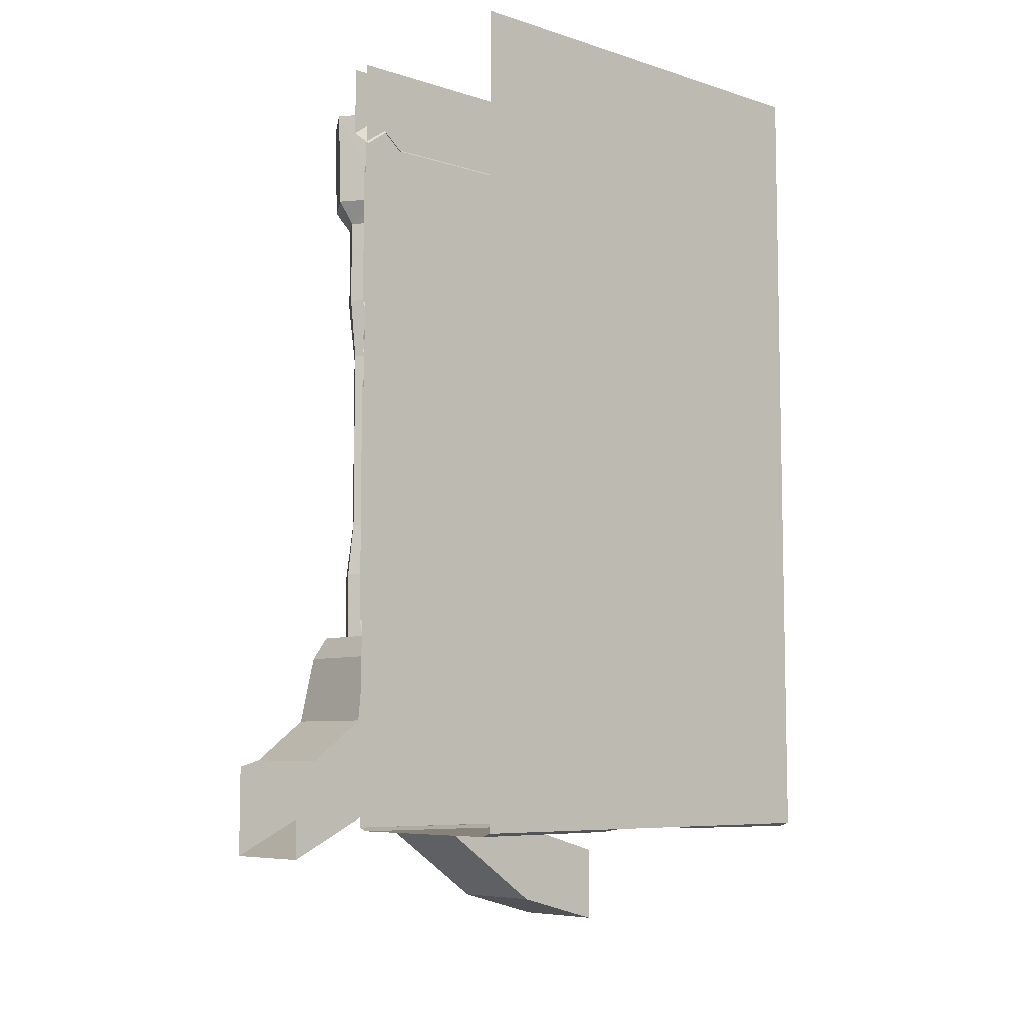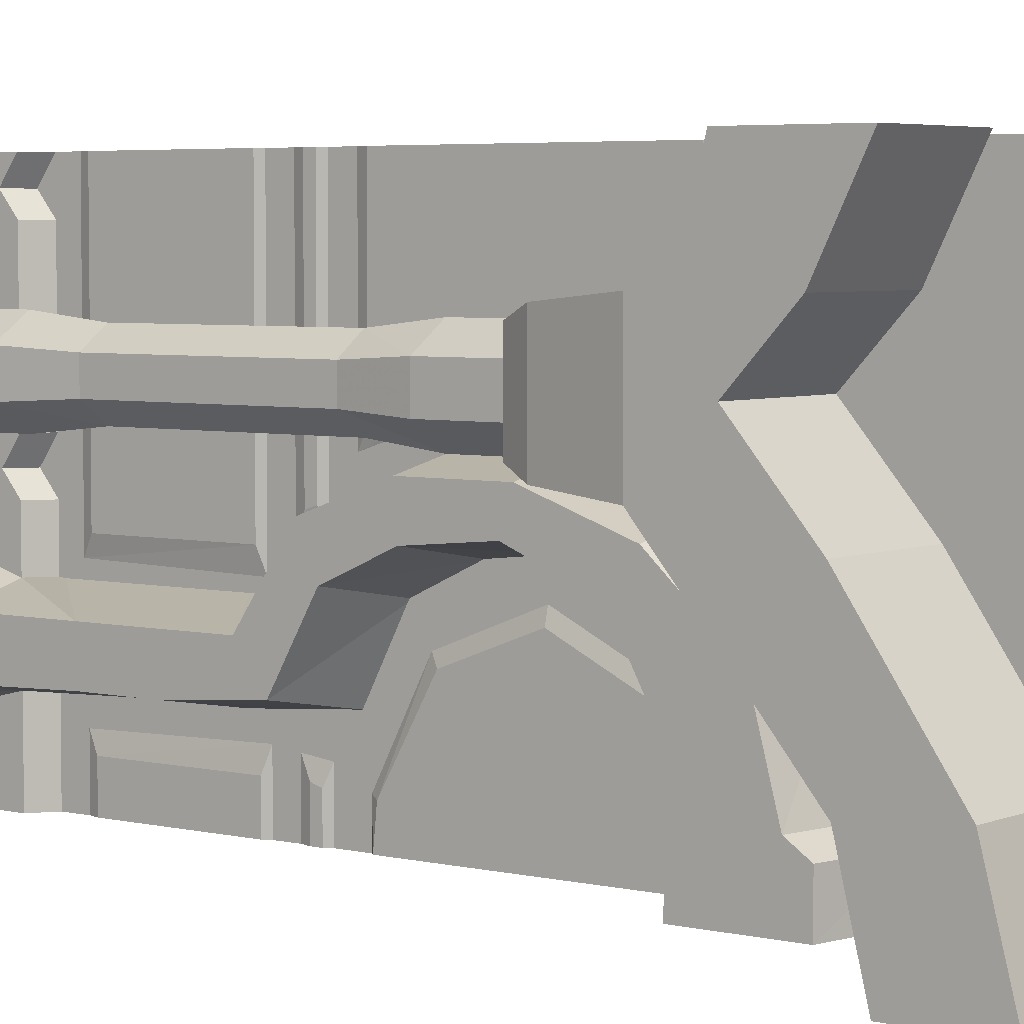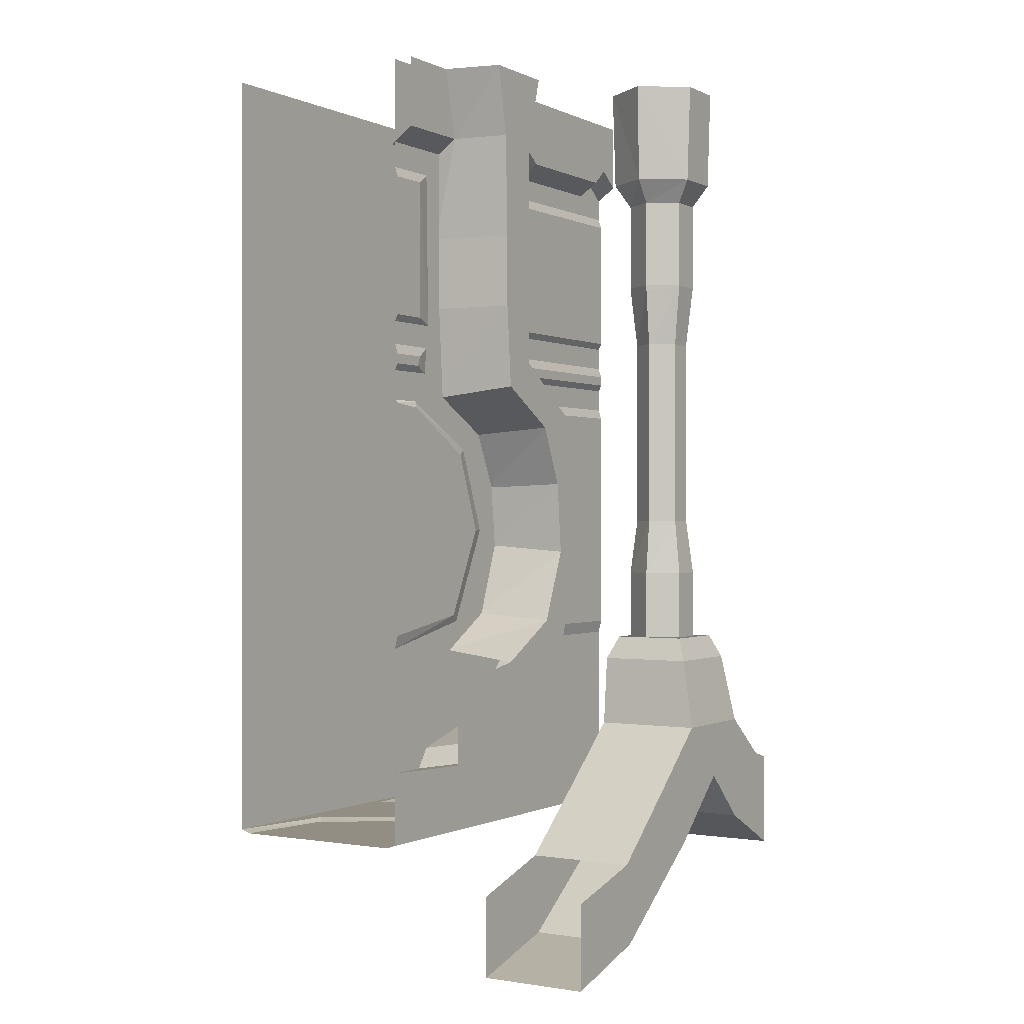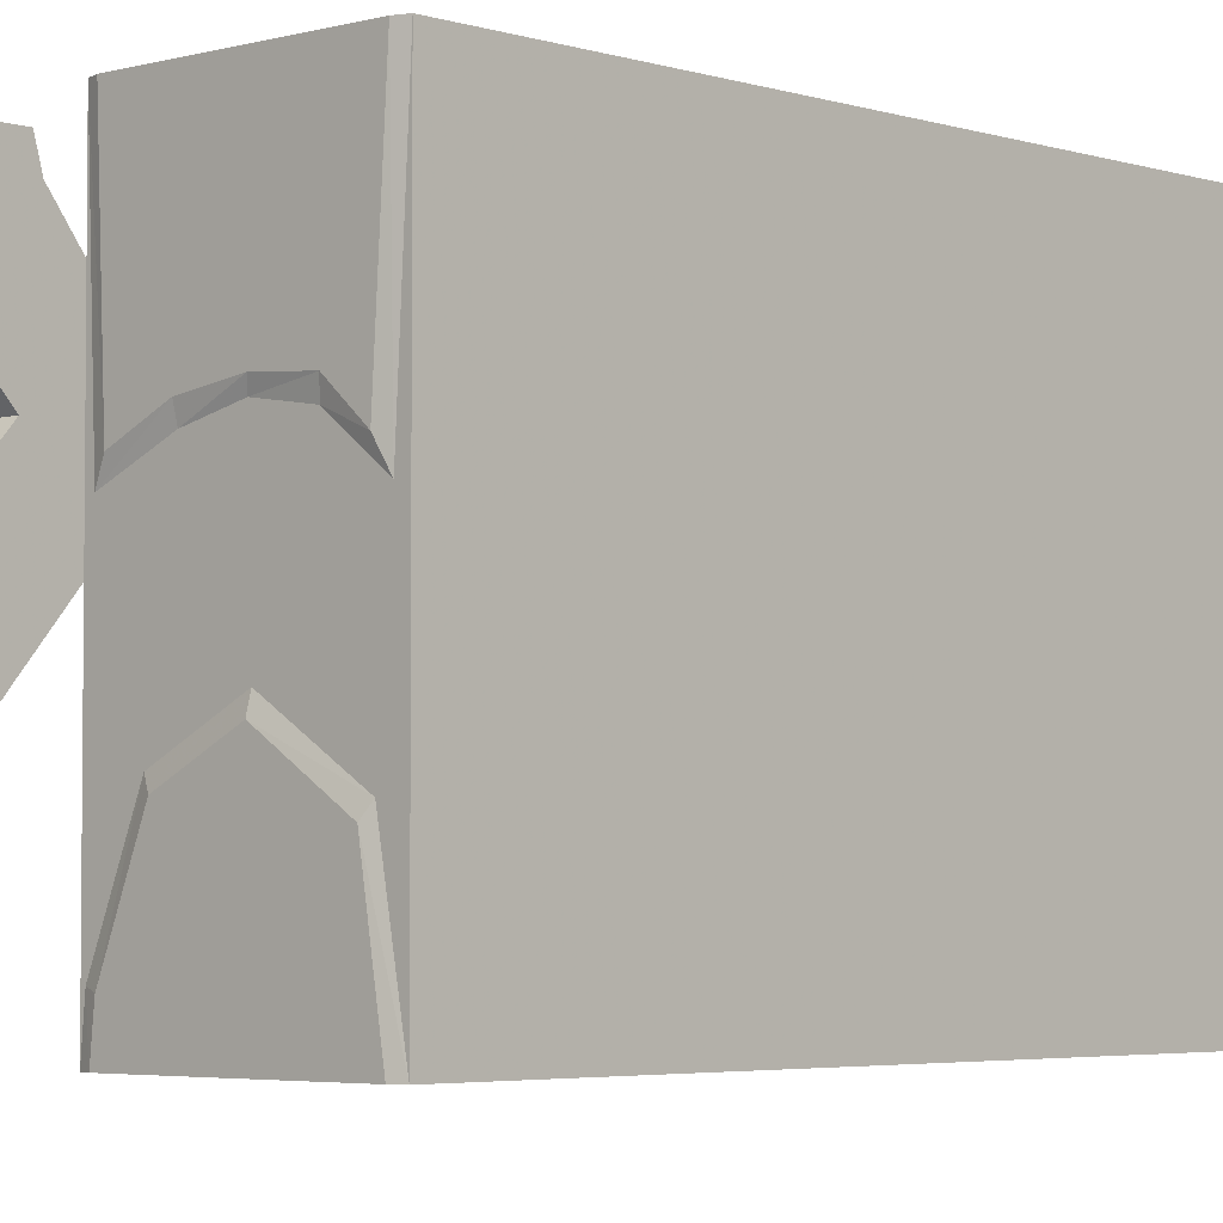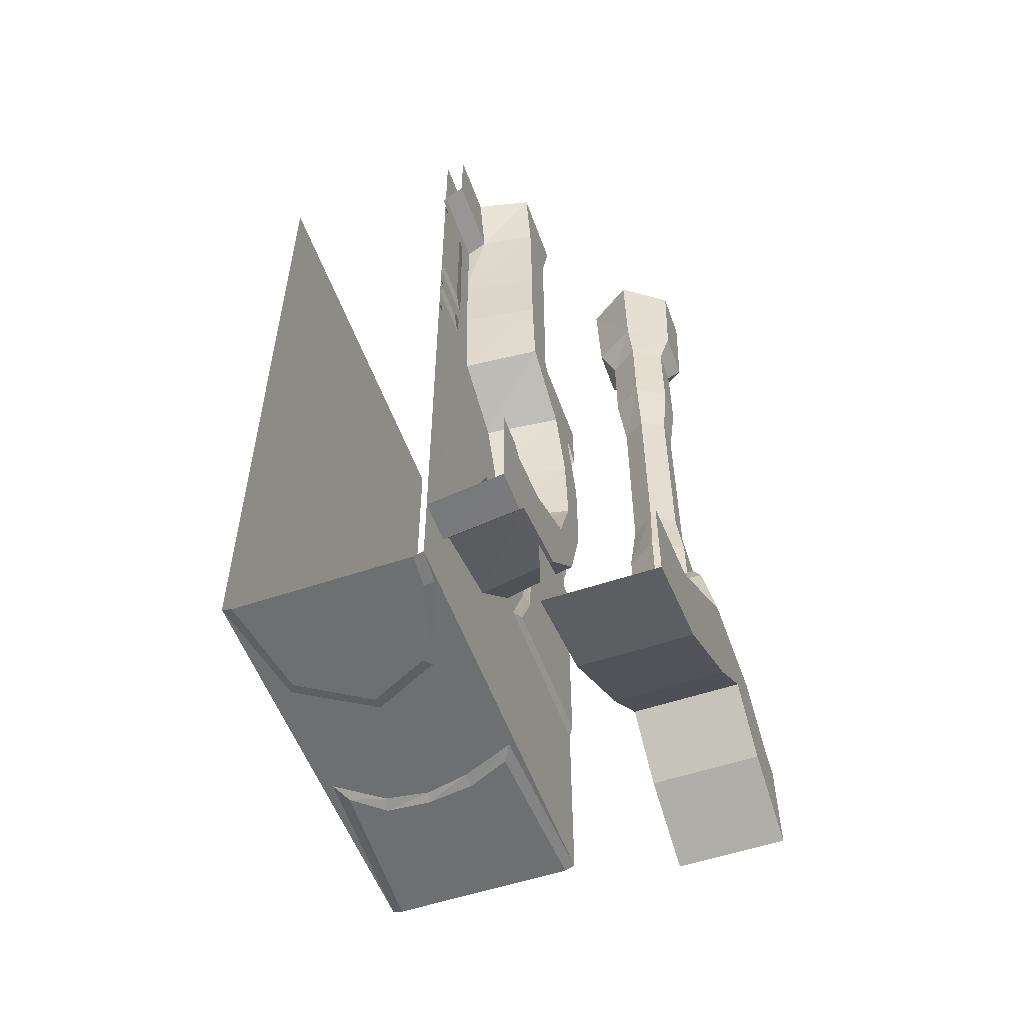
<metadata>
{"format":"obj","ext":"obj","renderer":"f3d","projection":"perspective","resolution":1024,"background":"white","views":[{"elev":-7.2,"azim":48.3,"up":"+Y"},{"elev":4.4,"azim":-52.4,"up":"+Z"},{"elev":-0.3,"azim":-148.4,"up":"+Y"},{"elev":-3.9,"azim":43.0,"up":"+Z"},{"elev":-54.6,"azim":-160.3,"up":"+Y"}]}
</metadata>
<code>
v 0.03125 -1.523 -0.5
v 0.03125 -1.875 -0.5
v 0.03125 -1.875 0.5
v 0.03125 -1.523 0.5
v 0.03125 -1.406 0.5
v 0.03125 -1.406 -0.5
v 0.03125 0 0.5
v 0.03125 0 -0.5
v -0.01562 -0.1641 0.07812
v 0.03906 -0.2031 0.07812
v 0.03906 -0.2031 0.3984
v -0.01562 -0.1641 0.3984
v -0.01562 0 0.07812
v -0.01562 0 0.02344
v -0.01562 -0.125 0.02344
v 0.03906 -0.1641 0.02344
v -0.01562 -0.1641 -0.02344
v 0.03906 -0.2031 -0.02344
v -0.01562 -0.1641 -0.1406
v 0.03906 -0.2031 -0.1406
v -0.1484 -0.4062 -0.1797
v 0.03906 -0.4062 -0.1406
v 0.03906 -0.5781 -0.1406
v -0.1484 -0.5781 -0.1797
v -0.1484 -0.7109 -0.1797
v 0.03906 -0.6797 -0.1328
v -0.1484 -0.8281 -0.007812
v 0.03906 -0.8125 0.01562
v -0.1484 -1 0.05469
v 0.03906 -1 0.09375
v -0.1484 -1.203 0.05469
v 0.03906 -1.203 0.09375
v -0.1484 -1.406 -0.01562
v 0.03906 -1.406 0.02344
v -0.1484 -1.57 -0.1641
v 0.03906 -1.594 -0.1484
v -0.1484 -1.625 -0.3672
v 0.03906 -1.656 -0.3672
v -0.1484 -1.672 -0.3984
v 0.03906 -1.703 -0.3984
v -0.1484 -1.672 -0.5
v 0.03125 -1.703 -0.5
v -0.01562 0 0.3984
v -0.01562 -0.125 0.4453
v -0.01562 0 0.4453
v -0.01562 -0.1641 0.5
v -0.01562 0 0.5
v -0.1484 -0.4062 -0.2812
v -0.1484 -0.1641 -0.1797
v -0.1484 -0.1641 -0.2891
v 0.03906 -0.4062 -0.3125
v 0.03906 -0.5781 -0.3125
v -0.1484 -0.5781 -0.2812
v -0.1484 -0.7734 -0.2656
v -0.1484 -0.8672 -0.1016
v -0.1484 -1.008 -0.03906
v -0.1484 -1.18 -0.02344
v -0.1484 -1.352 -0.09375
v -0.1484 -1.445 -0.2656
v -0.1484 -1.469 -0.3984
v -0.1484 -1.445 -0.4297
v -0.1484 -1.445 -0.5
v -0.01562 -0.1641 -0.3125
v 0.03906 -0.2031 -0.3125
v -0.01562 -0.1641 -0.5
v 0.03906 -0.2031 -0.5
v 0.03906 -0.7969 -0.2969
v 0.03906 -0.8828 -0.1328
v 0.03906 -1.016 -0.07031
v 0.03906 -1.164 -0.05469
v 0.03906 -1.336 -0.1172
v 0.03906 -1.422 -0.2656
v -0.1484 0 -0.3203
v -0.01562 0 -0.3516
v -0.01562 0 -0.5
v -0.1484 0 -0.1328
v -0.01562 0 -0.09375
v -0.01562 0 -0.02344
v -0.4766 -1.617 0.0625
v -0.4766 -1.617 0.3125
v -0.4453 -1.453 0.2969
v -0.4453 -1.453 0.07812
v -0.2266 -1.617 0.0625
v -0.2266 -1.75 -0.09375
v -0.4766 -1.75 -0.09375
v -0.4766 -1.75 0.1875
v -0.4766 -1.867 0.3125
v -0.4766 -1.719 0.4453
v -0.2266 -1.719 0.4453
v -0.2266 -1.617 0.3125
v -0.2266 -1.453 0.2969
v -0.25 -1.398 0.2734
v -0.4219 -1.398 0.2734
v -0.4219 -1.398 0.1016
v -0.2266 -1.453 0.07812
v -0.2266 -1.75 0.1875
v -0.2266 -1.898 0.01562
v -0.2266 -1.906 -0.2812
v -0.4766 -1.906 -0.2812
v -0.4766 -1.898 0.01562
v -0.2266 -1.867 0.3125
v -0.2266 -1.961 0.5
v -0.4766 -1.961 0.5
v -0.4766 -1.734 0.5
v -0.3281 -0.2344 0.0625
v -0.3281 0 0.05469
v -0.2188 0 0.125
v -0.2266 -0.2344 0.125
v -0.2578 -0.2891 0.1484
v -0.3281 -0.2891 0.1016
v -0.4297 -0.2344 0.1328
v -0.4375 0 0.1328
v -0.4297 -0.2344 0.25
v -0.4375 0 0.25
v -0.3281 -0.2344 0.3125
v -0.3281 0 0.3203
v -0.2266 -0.2344 0.2422
v -0.2188 0 0.2422
v -0.2578 -0.2891 0.2266
v -0.2578 -0.5 0.2266
v -0.2578 -0.5 0.1484
v -0.3281 -0.5 0.1016
v -0.3984 -0.2891 0.1484
v -0.3984 -0.2891 0.2266
v -0.3281 -0.2891 0.2734
v -0.3281 -0.5 0.2734
v -0.3281 -0.6484 0.2578
v -0.2734 -0.6484 0.2188
v -0.2734 -0.6484 0.1562
v -0.3281 -0.6484 0.1172
v -0.3984 -0.5 0.1484
v -0.3984 -0.5 0.2266
v -0.3828 -0.6484 0.2188
v -0.3828 -1.102 0.2188
v -0.3281 -1.102 0.2578
v -0.2734 -1.102 0.2188
v -0.2734 -1.102 0.1562
v -0.3281 -1.102 0.1172
v -0.3828 -0.6484 0.1562
v -0.3828 -1.102 0.1562
v -0.3984 -1.234 0.1484
v -0.3984 -1.234 0.2266
v -0.3281 -1.234 0.2734
v -0.2578 -1.234 0.2266
v -0.2578 -1.234 0.1484
v -0.3281 -1.234 0.1016
v -0.4766 -2.094 -0.2656
v -0.2266 -2.094 -0.2656
v -0.2266 -1.969 -0.5
v -0.2266 -2.156 -0.5
v -0.4766 -2.156 -0.5
v -0.4766 -1.961 -0.5
v -0.3281 -1.398 0.1016
v -0.3984 -1.398 0.1484
v -0.3984 -1.398 0.2266
v -0.3281 -1.398 0.2734
v -0.2578 -1.398 0.2266
v -0.2578 -1.398 0.1484
v -0.25 -1.398 0.1016
v 0.03906 -0.1641 0.4453
v 0.03906 -0.2031 0.5
v 0.02344 -0.8125 0.5
v 0.02344 -0.8125 0.1094
v 0.02344 -0.9844 0.1641
v 0.02344 -1.125 0.1797
v 0.02344 -1.383 0.5
v 0.02344 -1.258 0.1719
v 0.02344 -1.383 0.1094
v 0.03125 -1.414 0.0625
v 0.03125 -1.414 0.5
v 0.03125 -0.7891 0.5
v 0.03125 -0.7891 0.07031
v 0.03125 -0.9766 0.1328
v 0.03125 -1.117 0.1562
v 0.03125 -1.25 0.1406
v 0.02344 -0.8203 -0.5
v 0.02344 -1.375 -0.5
v 0.02344 -0.8281 -0.4219
v 0.03125 -0.8125 -0.4141
v 0.03125 -0.8125 -0.5
v 0.02344 -0.9375 -0.2266
v 0.03125 -0.9219 -0.2031
v 0.02344 -1.336 -0.2578
v 0.02344 -1.125 -0.1562
v 0.03125 -1.125 -0.125
v 0.03125 -1.352 -0.2344
v 0.02344 -0.2734 0.5
v 0.02344 -0.2734 -0.07031
v 0.02344 -0.6016 -0.07031
v 0.02344 -0.6016 0.5
v 0.03125 -0.6172 -0.1172
v 0.03125 -0.6172 0.5
v 0.03125 -0.25 0.5
v 0.03125 -0.25 -0.1094
v 0.02344 -0.6094 -0.4062
v 0.02344 -0.2812 -0.4062
v 0.02344 -0.2812 -0.5
v 0.02344 -0.6094 -0.5
v 0.03125 -0.625 -0.5
v 0.03125 -0.625 -0.3594
v 0.03125 -0.2578 -0.3672
v 0.03125 -0.2578 -0.5
v 0.03125 -0.7344 -0.03125
v 0.02344 -0.7188 0.5
v 0.02344 -0.7188 -0.007812
v 0.03125 -0.6719 -0.08594
v 0.02344 -0.6953 -0.01562
v 0.03125 -0.6719 0.5
v 0.02344 -0.6953 0.5
v 0.02344 -0.7266 -0.4141
v 0.02344 -0.7031 -0.4062
v 0.02344 -0.7031 -0.5
v 0.02344 -0.7266 -0.5
v 0.03125 -0.7422 -0.5
v 0.03125 -0.7422 -0.375
v 0.03125 -0.6797 -0.3672
v 0.03125 -0.6797 -0.5
v 0.03125 -0.7344 0.5
v 0.5 -1.875 0.5
v 0.5 -1.875 -0.5
v 0.5 0 -0.5
v 0.5 0 0.5
v -0.2266 -1.734 0.5
v 0.05469 -1.883 0.5
v 0.07031 -1.883 0.1172
v 0.1719 -1.883 0.1641
v 0.2812 -1.883 0.1797
v 0.4766 -1.883 0.5
v 0.3828 -1.883 0.1719
v 0.4531 -1.883 0.1094
v 0.4766 -1.875 0.0625
v 0.4531 -1.875 -0.2344
v 0.4375 -1.883 -0.2578
v 0.4766 -1.883 -0.5
v 0.2812 -1.883 -0.1562
v 0.1406 -1.883 -0.2266
v 0.0625 -1.883 -0.4219
v 0.05469 -1.883 -0.5
v 0.03906 -1.875 -0.4141
v 0.04688 -1.875 0.07812
v 0.1719 -1.875 0.1328
v 0.2734 -1.875 0.1562
v 0.375 -1.875 0.1406
v 0.2812 -1.875 -0.125
v 0.125 -1.875 -0.2031
f 1 2 3
f 1 3 4
f 22 21 23
f 23 21 24
f 26 25 27
f 26 27 28
f 30 29 31
f 30 31 32
f 34 33 35
f 34 35 36
f 40 39 41
f 40 41 42
f 48 51 52
f 48 52 53
f 37 60 61
f 37 61 39
f 54 67 68
f 54 68 55
f 56 69 70
f 56 70 57
f 58 71 72
f 58 72 59
f 63 73 74
f 76 49 19
f 76 19 77
f 79 82 83
f 80 90 91
f 80 91 81
f 81 93 82
f 82 93 94
f 82 95 83
f 105 106 107
f 105 107 108
f 105 111 106
f 106 111 112
f 112 111 113
f 112 113 114
f 114 113 115
f 114 115 116
f 116 115 117
f 116 117 118
f 118 117 108
f 118 108 107
f 95 159 91
f 73 63 50
f 91 159 92
f 1 4 5
f 1 5 6
f 38 37 39
f 38 39 40
f 48 53 21
f 21 53 24
f 25 54 55
f 25 55 27
f 29 56 57
f 29 57 31
f 33 58 59
f 33 59 35
f 39 61 62
f 39 62 41
f 76 73 50
f 76 50 49
f 81 91 92
f 81 92 93
f 82 94 95
f 83 95 90
f 83 90 96
f 84 97 98
f 87 101 102
f 87 102 103
f 105 108 109
f 105 109 110
f 105 110 111
f 108 117 119
f 108 119 109
f 110 123 111
f 111 123 113
f 113 123 124
f 113 124 115
f 115 124 125
f 115 125 117
f 117 125 119
f 97 100 147
f 97 147 148
f 97 148 98
f 95 94 159
f 95 91 90
f 101 89 102
f 102 89 223
f 6 5 7
f 6 7 8
f 79 80 81
f 79 81 82
f 79 86 80
f 84 98 99
f 84 99 85
f 85 99 100
f 87 103 88
f 88 103 104
f 99 147 100
f 9 10 11
f 9 11 12
f 9 15 10
f 10 15 16
f 20 19 21
f 20 21 22
f 23 24 25
f 23 25 26
f 28 27 29
f 28 29 30
f 32 31 33
f 32 33 34
f 43 12 44
f 43 44 45
f 48 50 51
f 51 50 63
f 51 63 64
f 64 63 65
f 64 65 66
f 53 52 67
f 53 67 54
f 55 68 69
f 55 69 56
f 57 70 71
f 57 71 58
f 77 19 17
f 77 17 78
f 78 17 15
f 78 15 14
f 79 83 84
f 79 84 85
f 79 85 86
f 80 86 87
f 80 87 88
f 80 88 89
f 80 89 90
f 85 100 86
f 120 126 127
f 120 127 128
f 120 128 121
f 121 128 129
f 121 129 122
f 122 129 130
f 122 130 131
f 126 132 133
f 126 133 127
f 130 139 131
f 131 139 132
f 132 139 133
f 134 140 141
f 134 141 142
f 134 142 135
f 135 142 143
f 135 143 136
f 136 143 144
f 136 144 137
f 137 144 145
f 137 145 138
f 138 145 146
f 138 146 140
f 151 147 152
f 152 147 99
f 140 146 141
f 21 19 49
f 44 160 161
f 44 161 46
f 162 163 164
f 162 164 165
f 162 165 166
f 166 165 167
f 166 167 168
f 167 174 175
f 167 175 168
f 168 175 169
f 174 167 165
f 176 177 178
f 177 181 178
f 177 183 184
f 177 184 181
f 187 188 189
f 187 189 190
f 195 196 197
f 195 197 198
f 209 207 205
f 209 205 204
f 210 211 212
f 210 212 213
f 224 225 226
f 224 226 227
f 224 227 228
f 228 227 229
f 228 229 230
f 234 233 235
f 234 235 236
f 234 236 237
f 234 237 238
f 229 242 243
f 229 243 230
f 230 243 231
f 242 229 227
f 9 12 13
f 16 15 17
f 16 17 18
f 18 17 19
f 18 19 20
f 13 12 43
f 48 21 49
f 48 49 50
f 24 53 54
f 24 54 25
f 27 55 56
f 27 56 29
f 31 57 58
f 31 58 33
f 63 74 75
f 63 75 65
f 83 96 84
f 84 96 97
f 86 100 96
f 86 96 101
f 86 101 87
f 127 133 134
f 127 134 135
f 127 135 128
f 128 135 136
f 128 136 129
f 129 136 137
f 129 137 130
f 130 137 138
f 130 138 139
f 133 139 140
f 133 140 134
f 138 140 139
f 96 100 97
f 98 148 149
f 149 148 150
f 150 148 151
f 151 148 147
f 12 11 160
f 12 160 44
f 166 168 169
f 166 169 170
f 183 177 6
f 183 6 186
f 183 186 184
f 184 186 185
f 190 189 191
f 190 191 192
f 195 198 199
f 195 199 200
f 203 204 205
f 210 213 214
f 210 214 215
f 203 218 204
f 101 96 90
f 101 90 89
f 228 230 231
f 228 231 219
f 220 232 233
f 220 233 234
f 232 244 235
f 232 235 233
f 9 13 14
f 9 14 15
f 36 35 37
f 36 37 38
f 45 44 46
f 45 46 47
f 35 59 60
f 35 60 37
f 109 119 120
f 109 120 121
f 109 121 110
f 110 121 122
f 110 122 123
f 119 125 126
f 119 126 120
f 122 131 123
f 123 131 124
f 124 131 132
f 124 132 125
f 125 132 126
f 141 146 153
f 141 153 154
f 141 154 142
f 142 154 155
f 142 155 143
f 143 155 156
f 143 156 144
f 144 156 157
f 144 157 145
f 145 157 158
f 145 158 146
f 146 158 153
f 171 172 163
f 171 163 162
f 172 173 164
f 172 164 163
f 173 174 165
f 173 165 164
f 176 178 179
f 176 179 180
f 178 181 182
f 178 182 179
f 181 184 185
f 181 185 182
f 193 194 188
f 193 188 187
f 194 191 189
f 194 189 188
f 195 200 196
f 196 200 201
f 196 201 197
f 197 201 202
f 203 205 206
f 206 205 207
f 206 207 208
f 208 207 209
f 210 215 211
f 211 215 216
f 211 216 212
f 212 216 217
f 219 231 220
f 220 231 232
f 238 237 239
f 238 239 2
f 2 239 240
f 2 240 3
f 3 240 225
f 3 225 224
f 240 241 226
f 240 226 225
f 231 243 232
f 232 243 244
f 241 242 227
f 241 227 226
f 237 236 245
f 237 245 239
f 239 245 241
f 239 241 240
f 236 235 244
f 236 244 245
f 245 244 242
f 245 242 241
f 244 243 242
f 219 220 221
f 219 221 222

</code>
